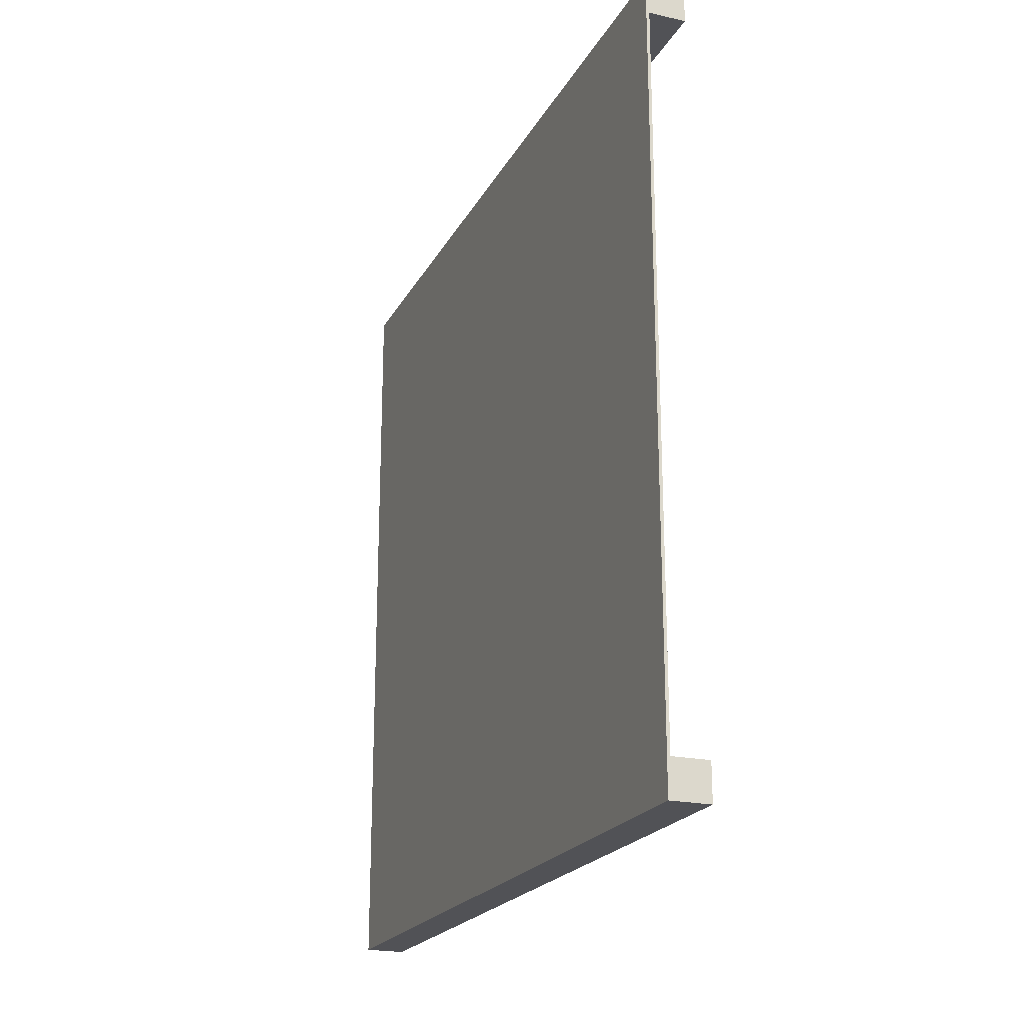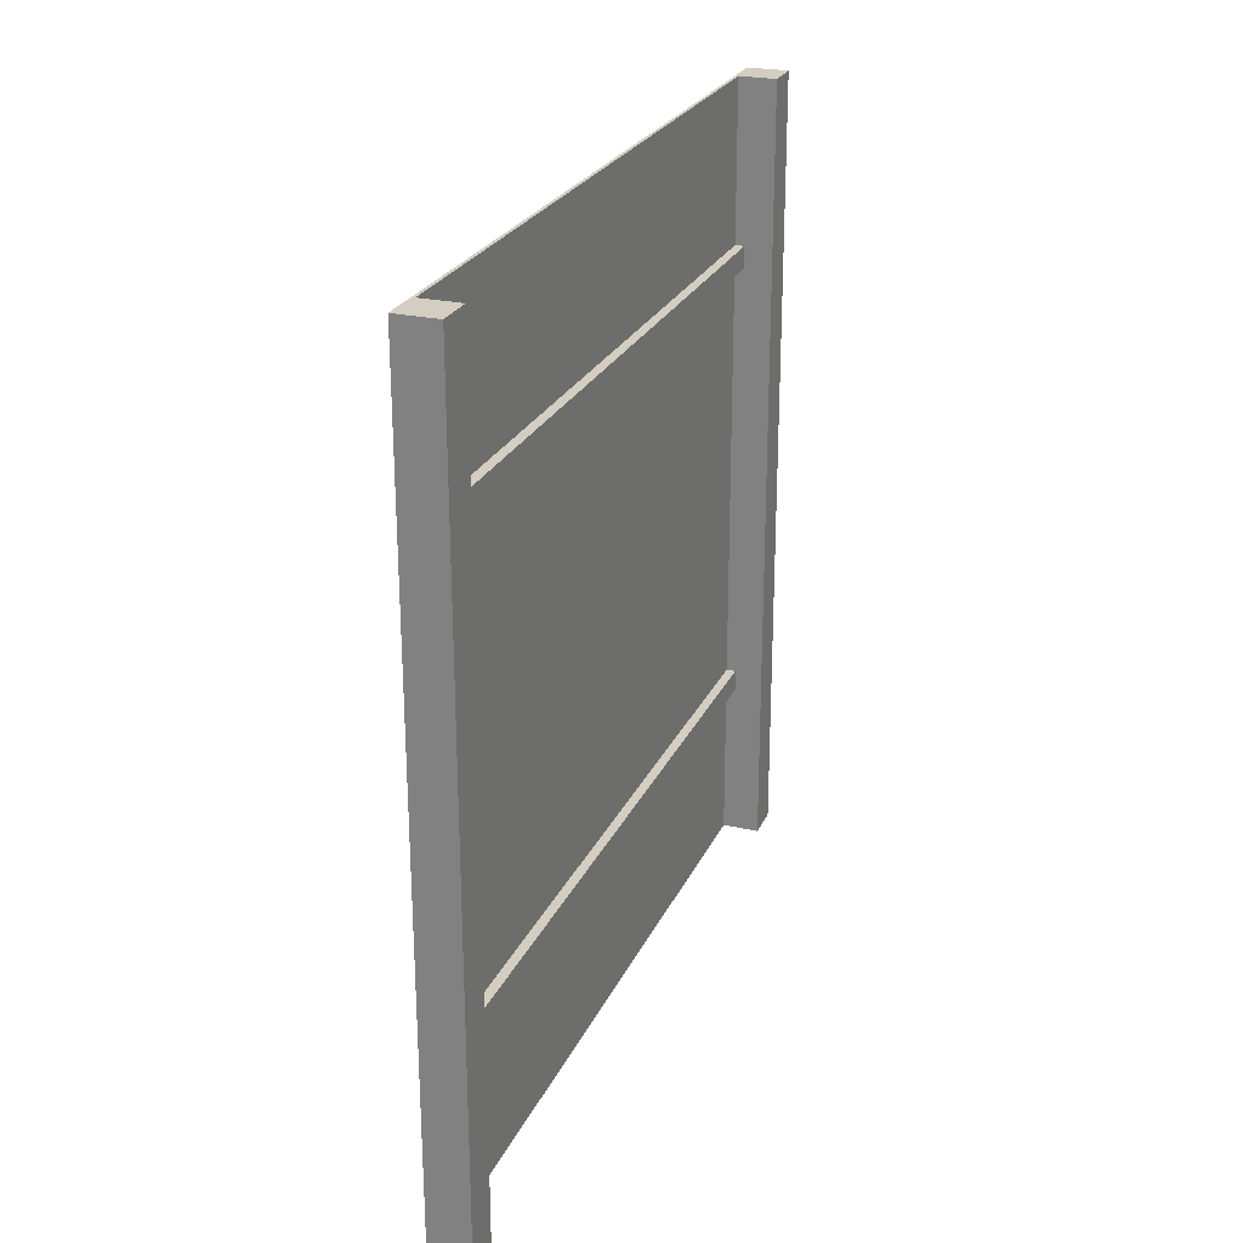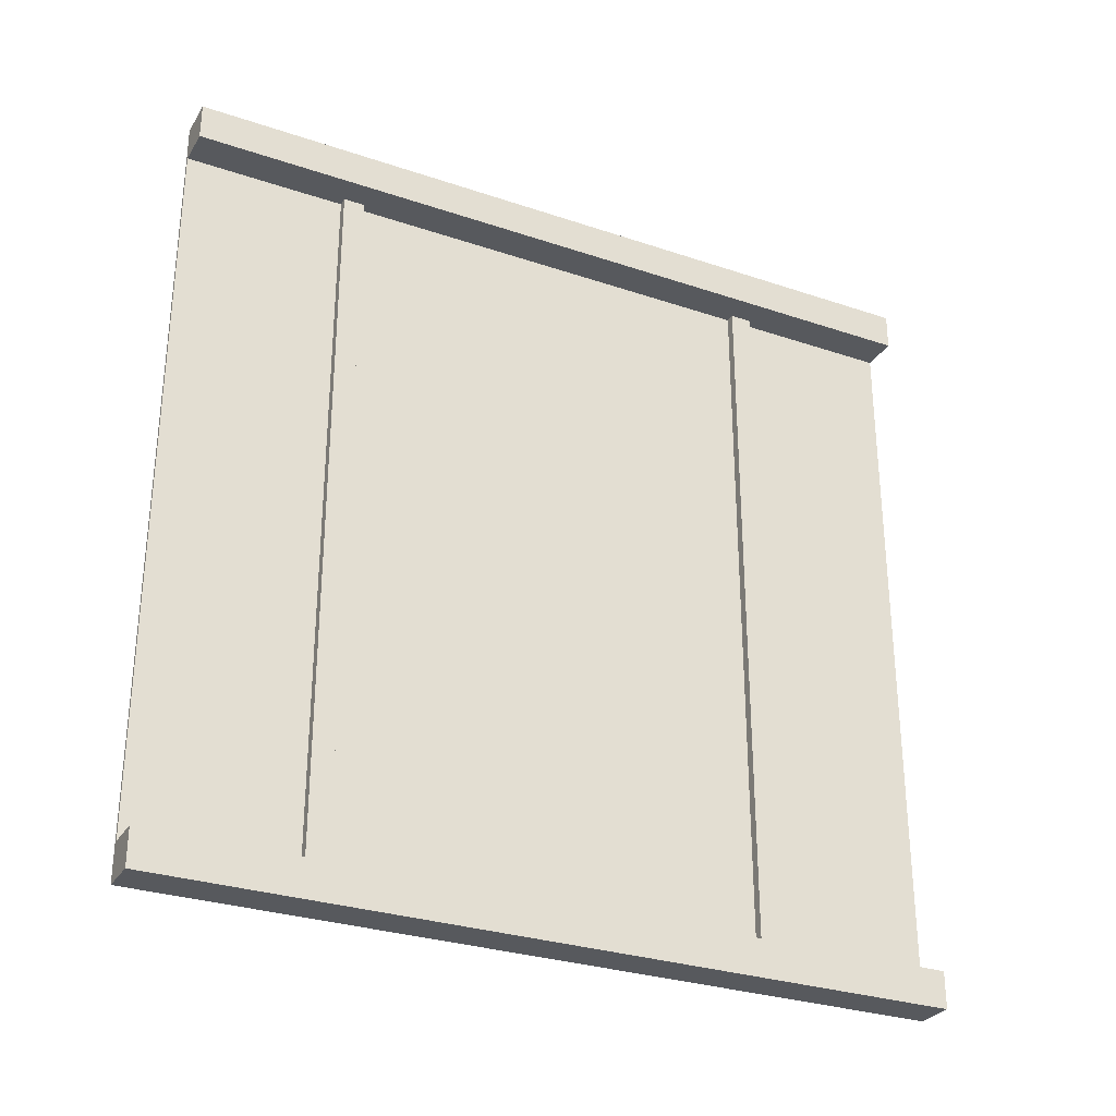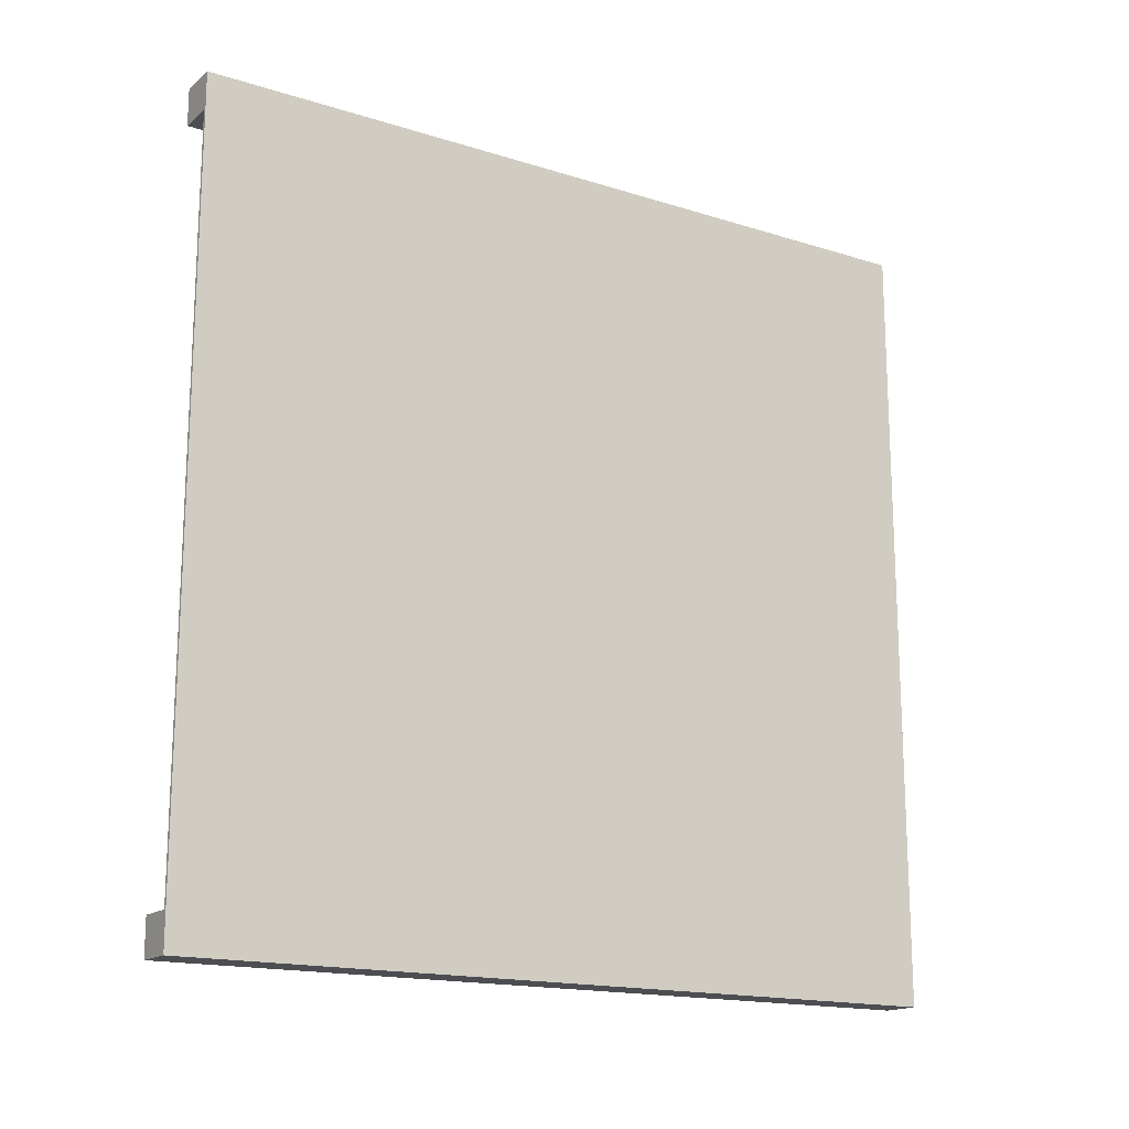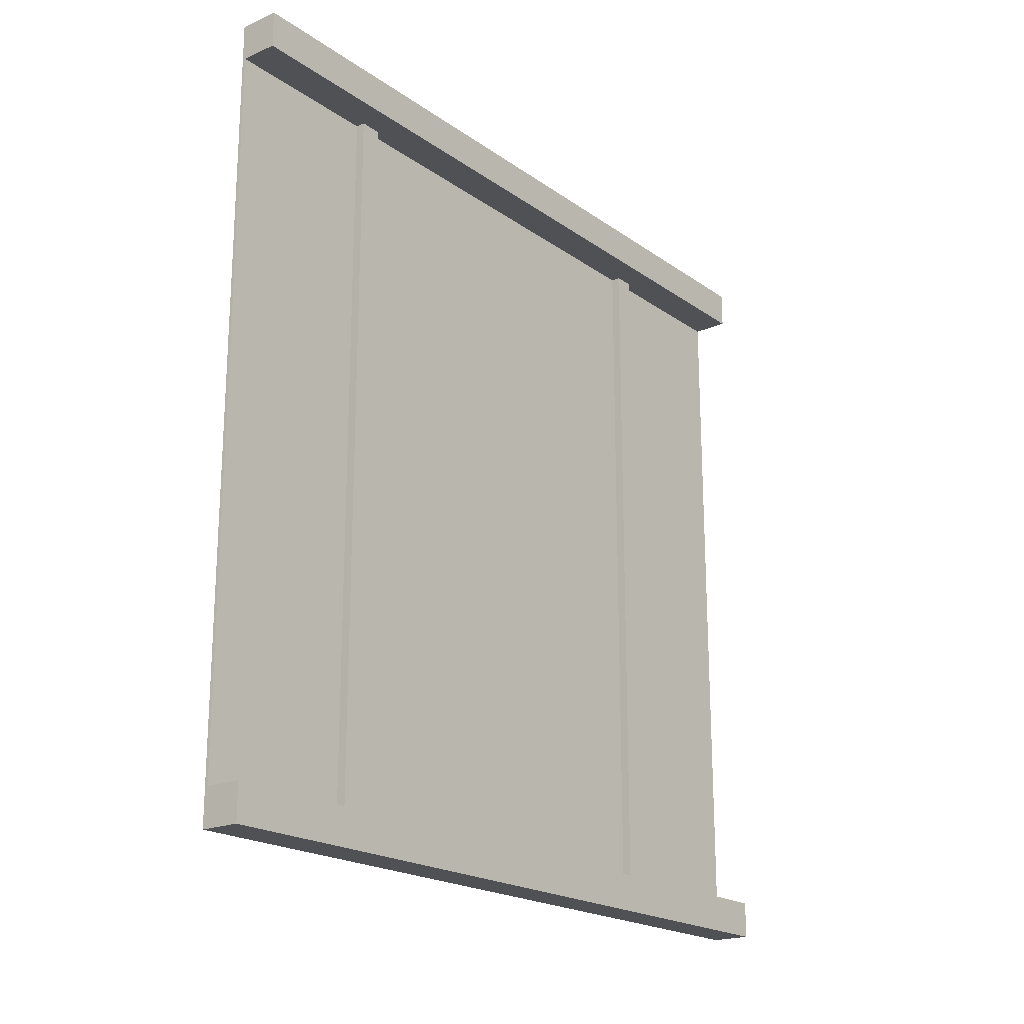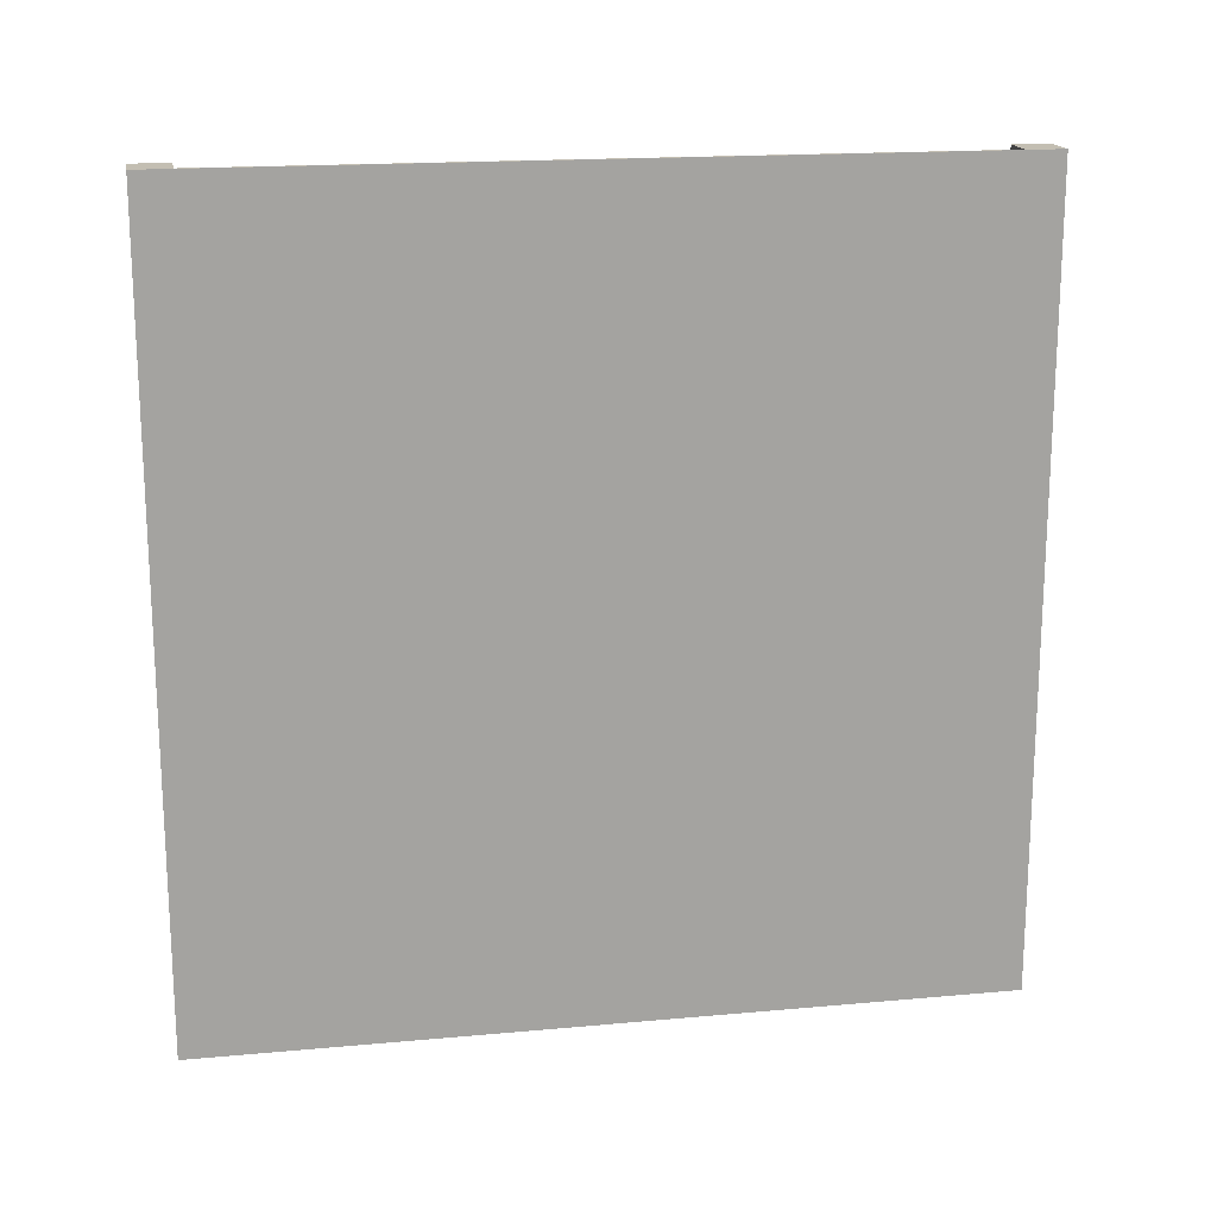
<metadata>
{"format":"obj","ext":"obj","renderer":"f3d","projection":"perspective","resolution":1024,"background":"white","views":[{"elev":-21.2,"azim":158.5,"up":"+Z"},{"elev":24.9,"azim":-159.8,"up":"+Y"},{"elev":-29.7,"azim":-116.3,"up":"+Z"},{"elev":-16.5,"azim":57.3,"up":"+Z"},{"elev":-20.2,"azim":-141.6,"up":"+Z"},{"elev":17.3,"azim":79.7,"up":"+Y"}]}
</metadata>
<code>
o
v 49.9 25.7 0
v 49.9 25.7 -1.2
v 49.9 25.7 -24.4
v 49.9 25.7 -25.6
v 49.9 51.3 0
v 49.9 51.3 -1.2
v 49.9 51.3 -24.4
v 49.9 51.3 -25.6
v 50.8 30.9 -1.2
v 50.8 30.9 -24.4
v 50.8 31.6 -1.2
v 50.8 31.6 -24.4
v 50.8 45.4 -1.2
v 50.8 45.4 -24.4
v 50.8 46.1 -1.2
v 50.8 46.1 -24.4
v 51.1 25.7 -1.2
v 51.1 25.7 -24.4
v 51.1 30.9 -1.2
v 51.1 30.9 -24.4
v 51.1 31.6 -1.2
v 51.1 31.6 -24.4
v 51.1 45.4 -1.2
v 51.1 45.4 -24.4
v 51.1 46.1 -1.2
v 51.1 46.1 -24.4
v 51.1 51.3 -1.2
v 51.1 51.3 -24.4
v 51.2 25.7 0
v 51.2 25.7 -25.6
v 51.2 51.3 0
v 51.2 51.3 -25.6
v 49.9 25.7 0
v 49.9 51.3 0
v 51.1 25.7 0
v 51.1 51.3 0
v 51.2 25.7 0
v 51.2 51.3 0
v 49.9 25.7 -24.4
v 49.9 51.3 -24.4
v 50.8 30.9 -24.4
v 50.8 31.6 -24.4
v 50.8 45.4 -24.4
v 50.8 46.1 -24.4
v 51.1 25.7 -24.4
v 51.1 30.9 -24.4
v 51.1 31.6 -24.4
v 51.1 45.4 -24.4
v 51.1 46.1 -24.4
v 51.1 51.3 -24.4
v 49.9 25.7 -1.2
v 49.9 51.3 -1.2
v 50.8 30.9 -1.2
v 50.8 31.6 -1.2
v 50.8 45.4 -1.2
v 50.8 46.1 -1.2
v 51.1 25.7 -1.2
v 51.1 30.9 -1.2
v 51.1 31.6 -1.2
v 51.1 45.4 -1.2
v 51.1 46.1 -1.2
v 51.1 51.3 -1.2
v 49.9 25.7 -25.6
v 49.9 51.3 -25.6
v 51.1 25.7 -25.6
v 51.1 51.3 -25.6
v 51.2 25.7 -25.6
v 51.2 51.3 -25.6
v 49.9 25.7 0
v 51.1 25.7 0
v 51.2 25.7 0
v 49.9 25.7 -1.2
v 51.1 25.7 -1.2
v 49.9 25.7 -24.4
v 51.1 25.7 -24.4
v 49.9 25.7 -25.6
v 51.1 25.7 -25.6
v 51.2 25.7 -25.6
v 50.8 30.9 -1.2
v 51.1 30.9 -1.2
v 50.8 30.9 -24.4
v 51.1 30.9 -24.4
v 50.8 45.4 -1.2
v 51.1 45.4 -1.2
v 50.8 45.4 -24.4
v 51.1 45.4 -24.4
v 50.8 31.6 -1.2
v 51.1 31.6 -1.2
v 50.8 31.6 -24.4
v 51.1 31.6 -24.4
v 50.8 46.1 -1.2
v 51.1 46.1 -1.2
v 50.8 46.1 -24.4
v 51.1 46.1 -24.4
v 49.9 51.3 0
v 51.1 51.3 0
v 51.2 51.3 0
v 49.9 51.3 -1.2
v 51.1 51.3 -1.2
v 49.9 51.3 -24.4
v 51.1 51.3 -24.4
v 49.9 51.3 -25.6
v 51.1 51.3 -25.6
v 51.2 51.3 -25.6
f 5 2 1
f 6 2 5
f 7 4 3
f 8 4 7
f 11 10 9
f 12 10 11
f 15 14 13
f 16 14 15
f 19 18 17
f 20 18 19
f 23 22 21
f 24 22 23
f 27 26 25
f 28 26 27
f 29 30 31
f 31 30 32
f 35 34 33
f 36 34 35
f 37 36 35
f 38 36 37
f 41 40 39
f 42 40 41
f 43 40 42
f 44 40 43
f 45 41 39
f 46 41 45
f 47 43 42
f 48 43 47
f 49 40 44
f 50 40 49
f 51 52 53
f 53 52 54
f 54 52 55
f 55 52 56
f 51 53 57
f 57 53 58
f 54 55 59
f 59 55 60
f 56 52 61
f 61 52 62
f 63 64 65
f 65 64 66
f 65 66 67
f 67 66 68
f 72 70 69
f 73 71 70
f 73 70 72
f 75 71 73
f 76 75 74
f 77 71 75
f 77 75 76
f 78 71 77
f 81 80 79
f 82 80 81
f 85 84 83
f 86 84 85
f 87 88 89
f 89 88 90
f 91 92 93
f 93 92 94
f 95 96 98
f 96 97 99
f 98 96 99
f 99 97 101
f 100 101 102
f 101 97 103
f 102 101 103
f 103 97 104

</code>
